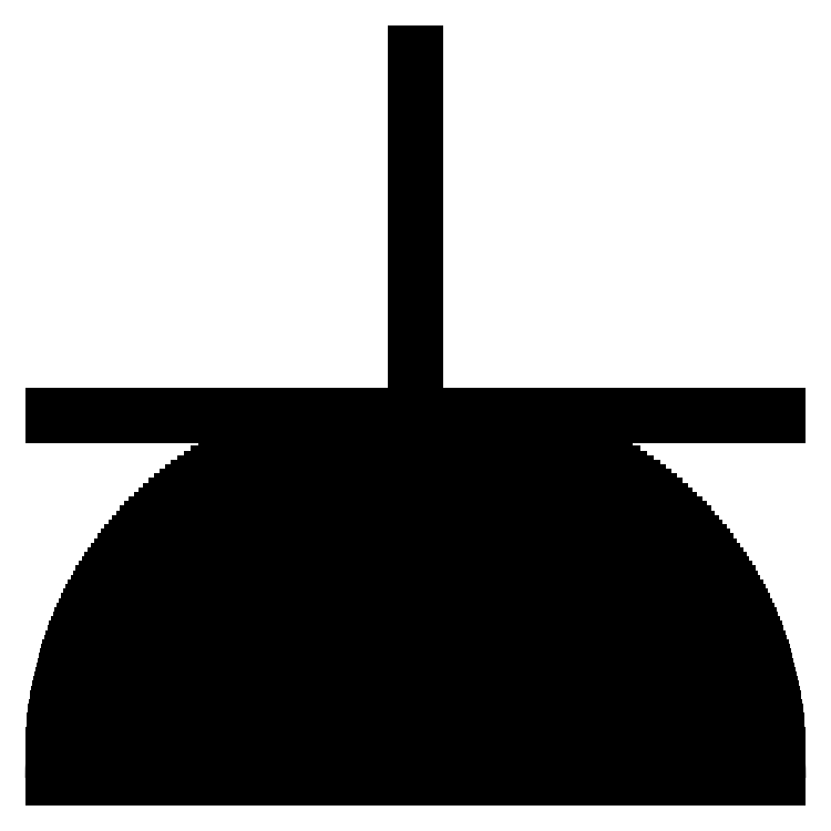
<metadata>
{"format":"dxf","ext":"dxf","renderer":"ezdxf+matplotlib","layout":"modelspace","background":"white","min_lineweight":24,"dpi":150}
</metadata>
<code>
0
SECTION
2
ENTITIES
0
ARC
8
0
10
2.5
20
0
40
2.5
50
0
51
180
0
LINE
8
0
10
0
20
0
11
5
21
0
0
LINE
8
0
10
2.5
20
2.5
11
5
21
2.5
0
LINE
8
0
10
2.5
20
2.5
11
2.5
21
5
0
LINE
8
0
10
2.5
20
2.5
11
0
21
2.5
0
LINE
8
0
10
2.191
20
2.481
11
2.809
21
2.481
0
LINE
8
0
10
1.998
20
2.449
11
3.002
21
2.449
0
LINE
8
0
10
1.862
20
2.417
11
3.138
21
2.417
0
LINE
8
0
10
1.752
20
2.386
11
3.248
21
2.386
0
LINE
8
0
10
1.658
20
2.354
11
3.342
21
2.354
0
LINE
8
0
10
1.574
20
2.322
11
3.426
21
2.322
0
LINE
8
0
10
1.498
20
2.29
11
3.502
21
2.29
0
LINE
8
0
10
1.428
20
2.259
11
3.572
21
2.259
0
LINE
8
0
10
1.364
20
2.227
11
3.636
21
2.227
0
LINE
8
0
10
1.303
20
2.195
11
3.697
21
2.195
0
LINE
8
0
10
1.247
20
2.163
11
3.753
21
2.163
0
LINE
8
0
10
1.194
20
2.132
11
3.806
21
2.132
0
LINE
8
0
10
1.143
20
2.1
11
3.857
21
2.1
0
LINE
8
0
10
1.095
20
2.068
11
3.905
21
2.068
0
LINE
8
0
10
1.05
20
2.036
11
3.95
21
2.036
0
LINE
8
0
10
1.006
20
2.005
11
3.994
21
2.005
0
LINE
8
0
10
0.9644
20
1.973
11
4.036
21
1.973
0
LINE
8
0
10
0.9245
20
1.941
11
4.076
21
1.941
0
LINE
8
0
10
0.8861
20
1.909
11
4.114
21
1.909
0
LINE
8
0
10
0.8493
20
1.878
11
4.151
21
1.878
0
LINE
8
0
10
0.8139
20
1.846
11
4.186
21
1.846
0
LINE
8
0
10
0.7798
20
1.814
11
4.22
21
1.814
0
LINE
8
0
10
0.7469
20
1.782
11
4.253
21
1.782
0
LINE
8
0
10
0.7152
20
1.751
11
4.285
21
1.751
0
LINE
8
0
10
0.6846
20
1.719
11
4.315
21
1.719
0
LINE
8
0
10
0.655
20
1.687
11
4.345
21
1.687
0
LINE
8
0
10
0.6265
20
1.655
11
4.373
21
1.655
0
LINE
8
0
10
0.5989
20
1.624
11
4.401
21
1.624
0
LINE
8
0
10
0.5723
20
1.592
11
4.428
21
1.592
0
LINE
8
0
10
0.5465
20
1.56
11
4.454
21
1.56
0
LINE
8
0
10
0.5215
20
1.528
11
4.478
21
1.528
0
LINE
8
0
10
0.4974
20
1.497
11
4.503
21
1.497
0
LINE
8
0
10
0.4741
20
1.465
11
4.526
21
1.465
0
LINE
8
0
10
0.4515
20
1.433
11
4.548
21
1.433
0
LINE
8
0
10
0.4297
20
1.401
11
4.57
21
1.401
0
LINE
8
0
10
0.4085
20
1.37
11
4.591
21
1.37
0
LINE
8
0
10
0.3881
20
1.338
11
4.612
21
1.338
0
LINE
8
0
10
0.3683
20
1.306
11
4.632
21
1.306
0
LINE
8
0
10
0.3492
20
1.274
11
4.651
21
1.274
0
LINE
8
0
10
0.3307
20
1.243
11
4.669
21
1.243
0
LINE
8
0
10
0.3128
20
1.211
11
4.687
21
1.211
0
LINE
8
0
10
0.2955
20
1.179
11
4.705
21
1.179
0
LINE
8
0
10
0.2788
20
1.147
11
4.721
21
1.147
0
LINE
8
0
10
0.2627
20
1.116
11
4.737
21
1.116
0
LINE
8
0
10
0.2471
20
1.084
11
4.753
21
1.084
0
LINE
8
0
10
0.2321
20
1.052
11
4.768
21
1.052
0
LINE
8
0
10
0.2177
20
1.02
11
4.782
21
1.02
0
LINE
8
0
10
0.2038
20
0.9886
11
4.796
21
0.9886
0
LINE
8
0
10
0.1903
20
0.9568
11
4.81
21
0.9568
0
LINE
8
0
10
0.1774
20
0.9251
11
4.823
21
0.9251
0
LINE
8
0
10
0.165
20
0.8933
11
4.835
21
0.8933
0
LINE
8
0
10
0.1531
20
0.8616
11
4.847
21
0.8616
0
LINE
8
0
10
0.1417
20
0.8298
11
4.858
21
0.8298
0
LINE
8
0
10
0.1308
20
0.7981
11
4.869
21
0.7981
0
LINE
8
0
10
0.1203
20
0.7663
11
4.88
21
0.7663
0
LINE
8
0
10
0.1104
20
0.7346
11
4.89
21
0.7346
0
LINE
8
0
10
0.1008
20
0.7028
11
4.899
21
0.7028
0
LINE
8
0
10
0.09175
20
0.6711
11
4.908
21
0.6711
0
LINE
8
0
10
0.08312
20
0.6393
11
4.917
21
0.6393
0
LINE
8
0
10
0.07495
20
0.6076
11
4.925
21
0.6076
0
LINE
8
0
10
0.06721
20
0.5758
11
4.933
21
0.5758
0
LINE
8
0
10
0.05992
20
0.5441
11
4.94
21
0.5441
0
LINE
8
0
10
0.05305
20
0.5123
11
4.947
21
0.5123
0
LINE
8
0
10
0.04662
20
0.4806
11
4.953
21
0.4806
0
LINE
8
0
10
0.04061
20
0.4488
11
4.959
21
0.4488
0
LINE
8
0
10
0.03503
20
0.4171
11
4.965
21
0.4171
0
LINE
8
0
10
0.02987
20
0.3853
11
4.97
21
0.3853
0
LINE
8
0
10
0.02513
20
0.3536
11
4.975
21
0.3536
0
LINE
8
0
10
0.0208
20
0.3218
11
4.979
21
0.3218
0
LINE
8
0
10
0.01688
20
0.2901
11
4.983
21
0.2901
0
LINE
8
0
10
0.01338
20
0.2583
11
4.987
21
0.2583
0
LINE
8
0
10
0.01029
20
0.2266
11
4.99
21
0.2266
0
LINE
8
0
10
0.007601
20
0.1948
11
4.992
21
0.1948
0
LINE
8
0
10
0.005323
20
0.1631
11
4.995
21
0.1631
0
LINE
8
0
10
0.003451
20
0.1313
11
4.997
21
0.1313
0
LINE
8
0
10
0.001983
20
0.09956
11
4.998
21
0.09956
0
LINE
8
0
10
0.00092
20
0.06781
11
4.999
21
0.06781
0
LINE
8
0
10
0.00026
20
0.03605
11
5
21
0.03605
0
LINE
8
0
10
4e-06
20
0.004305
11
5
21
0.004305
0
ENDSEC
0
EOF

</code>
